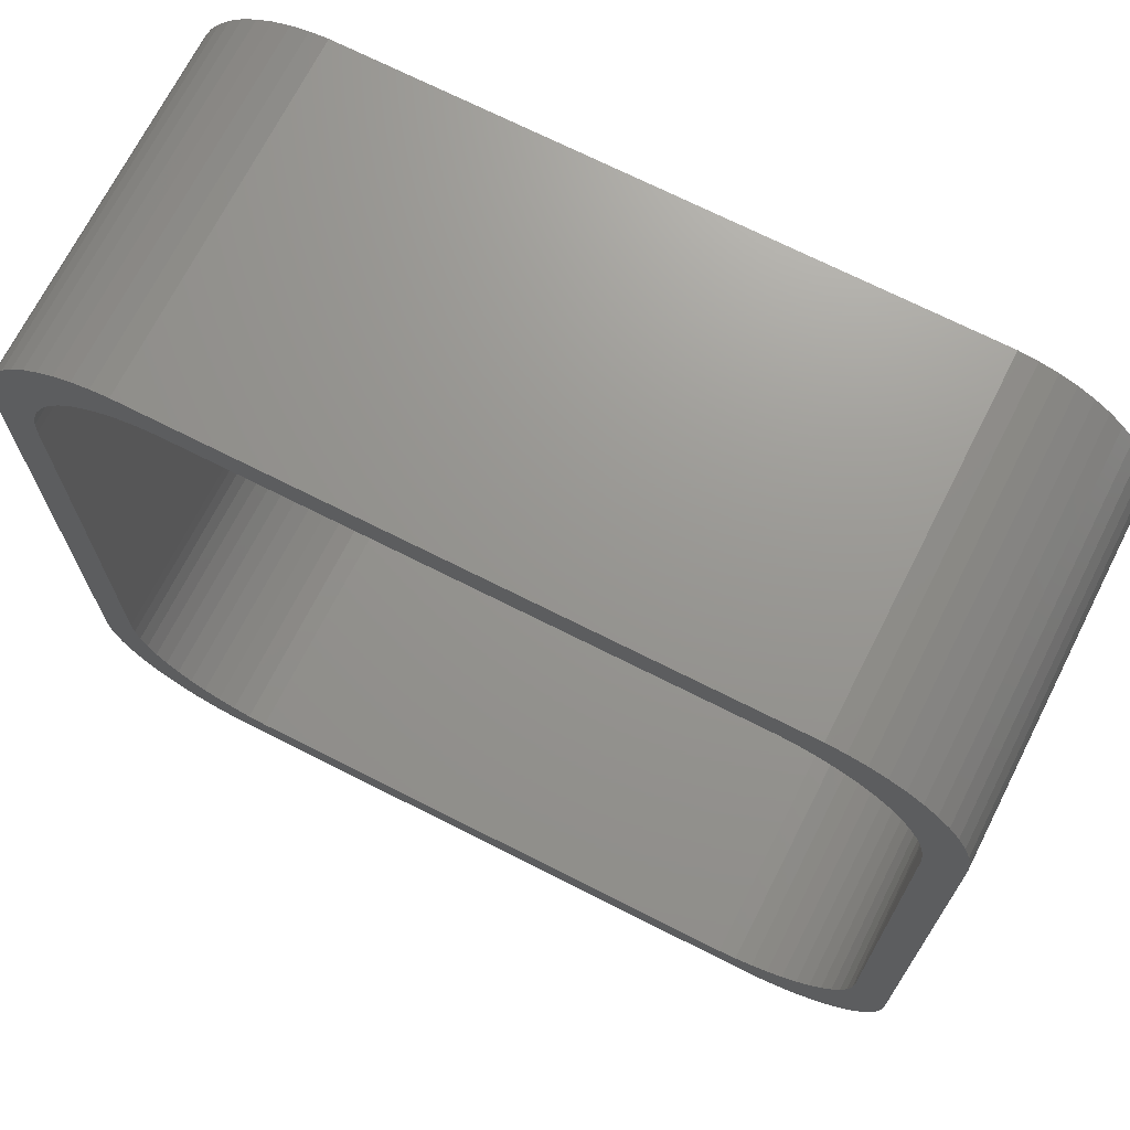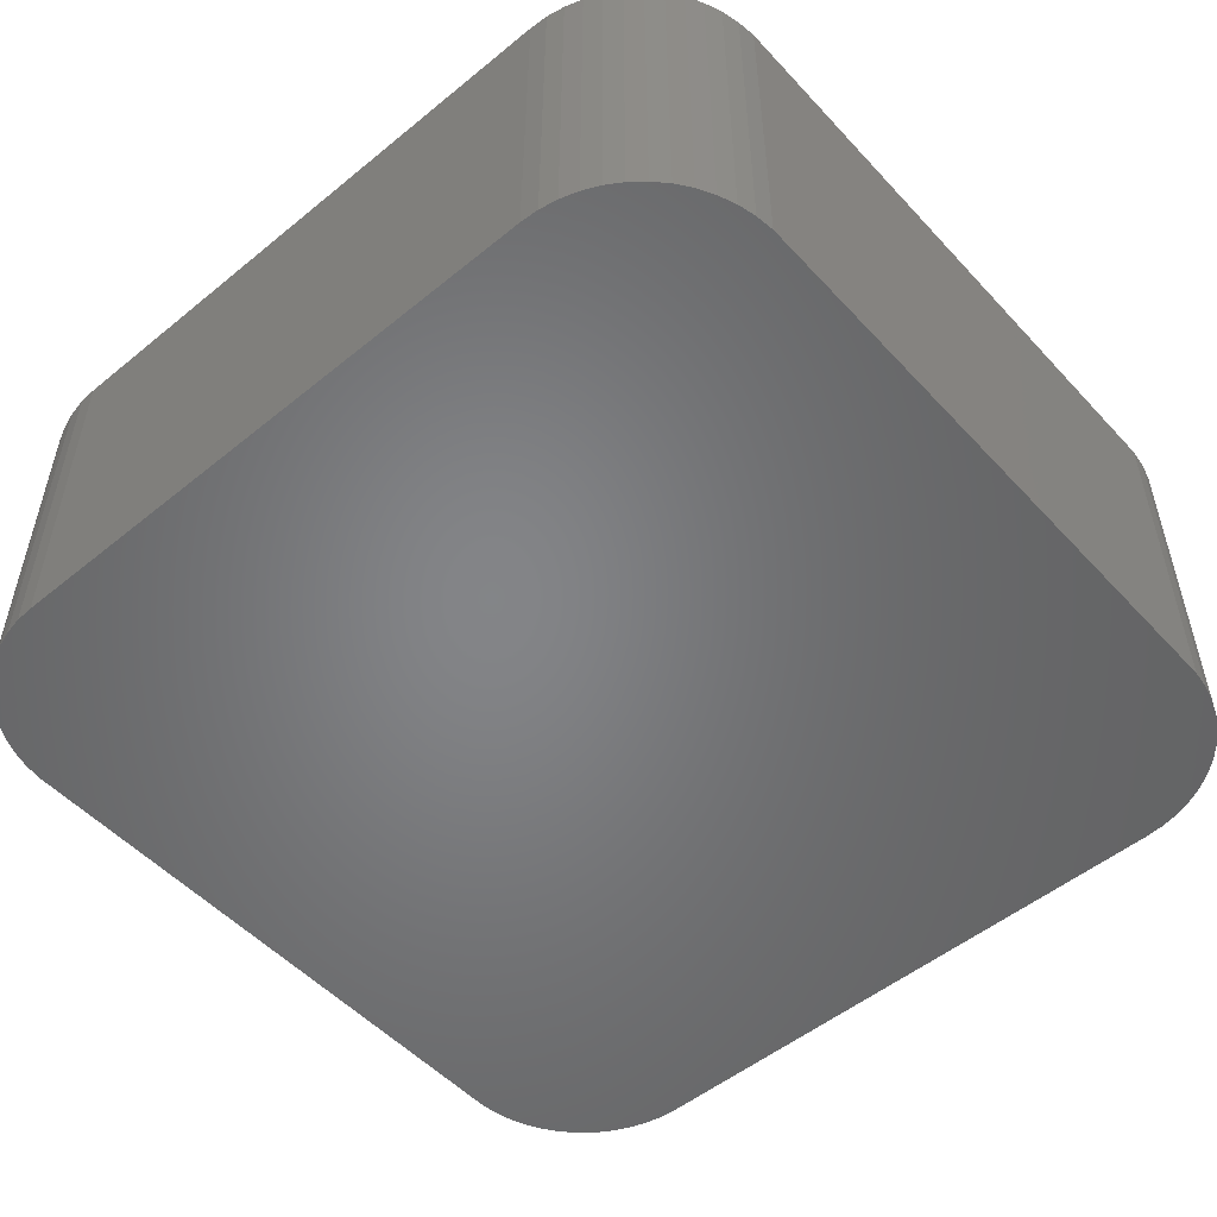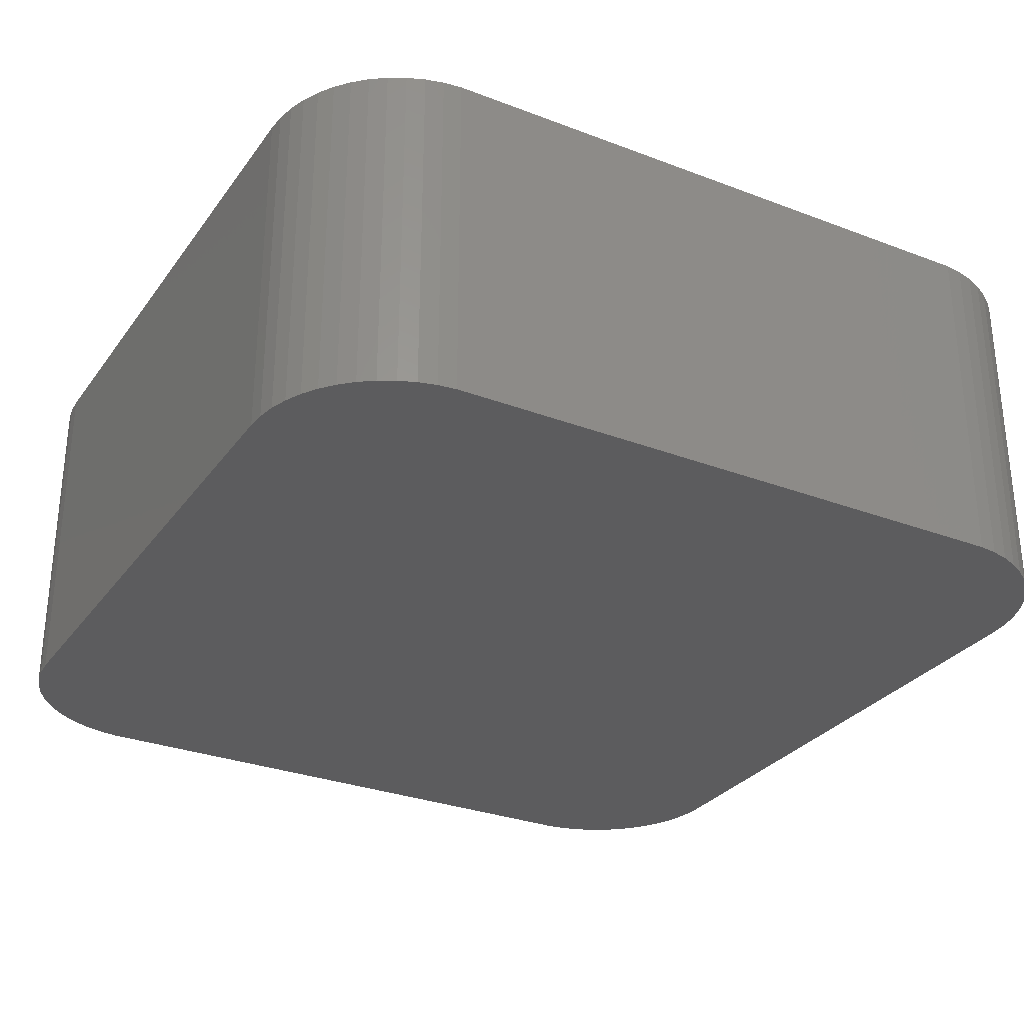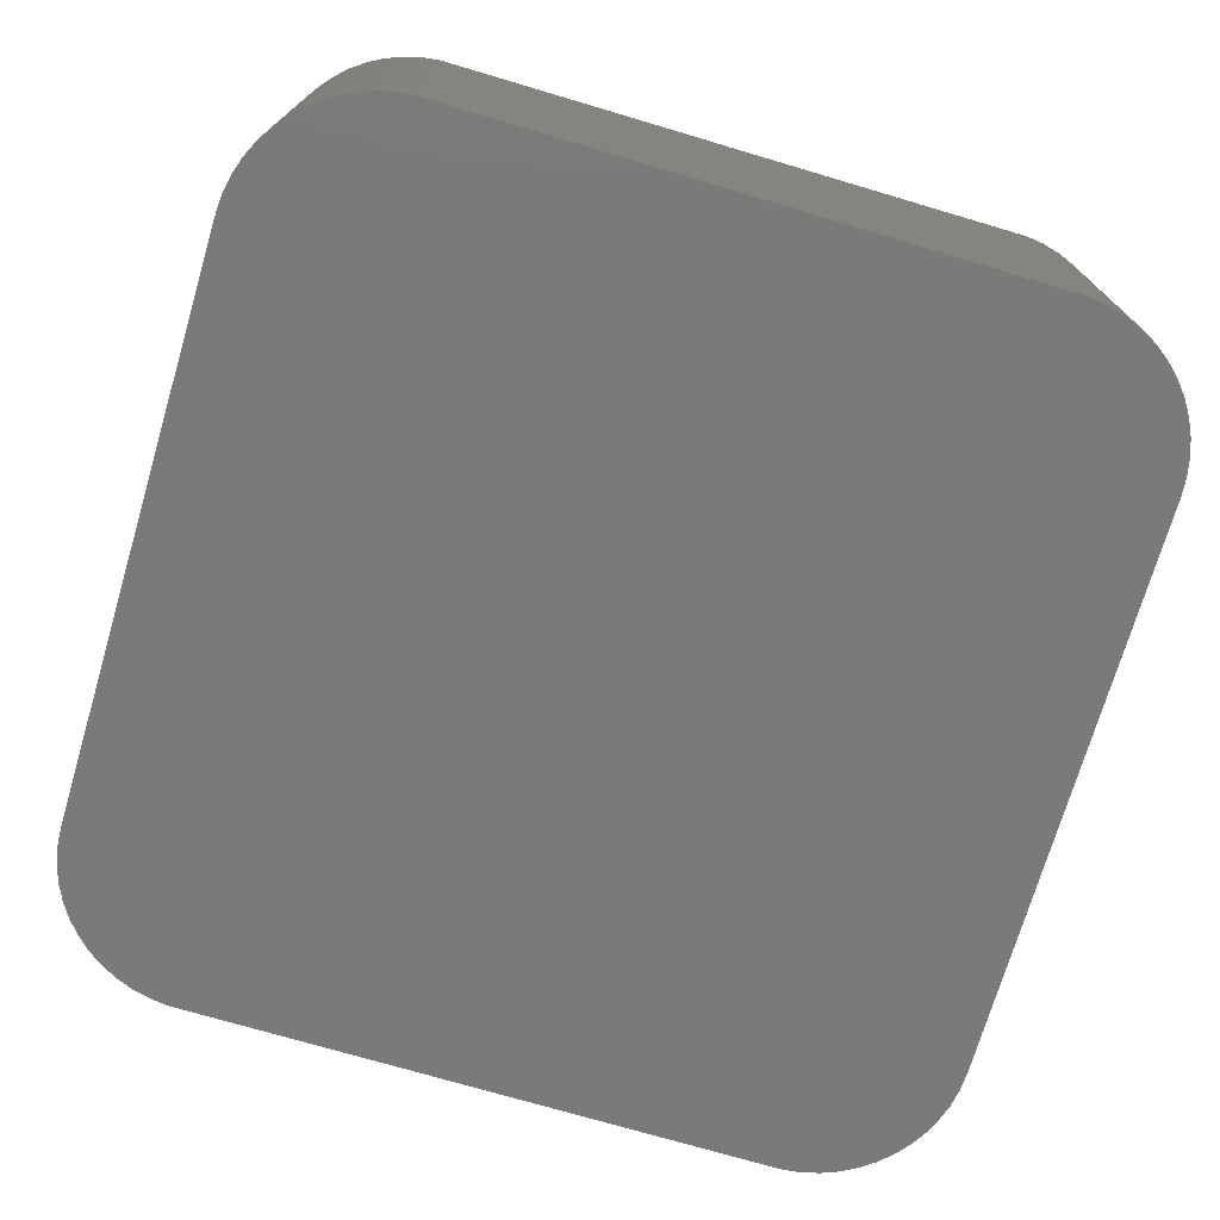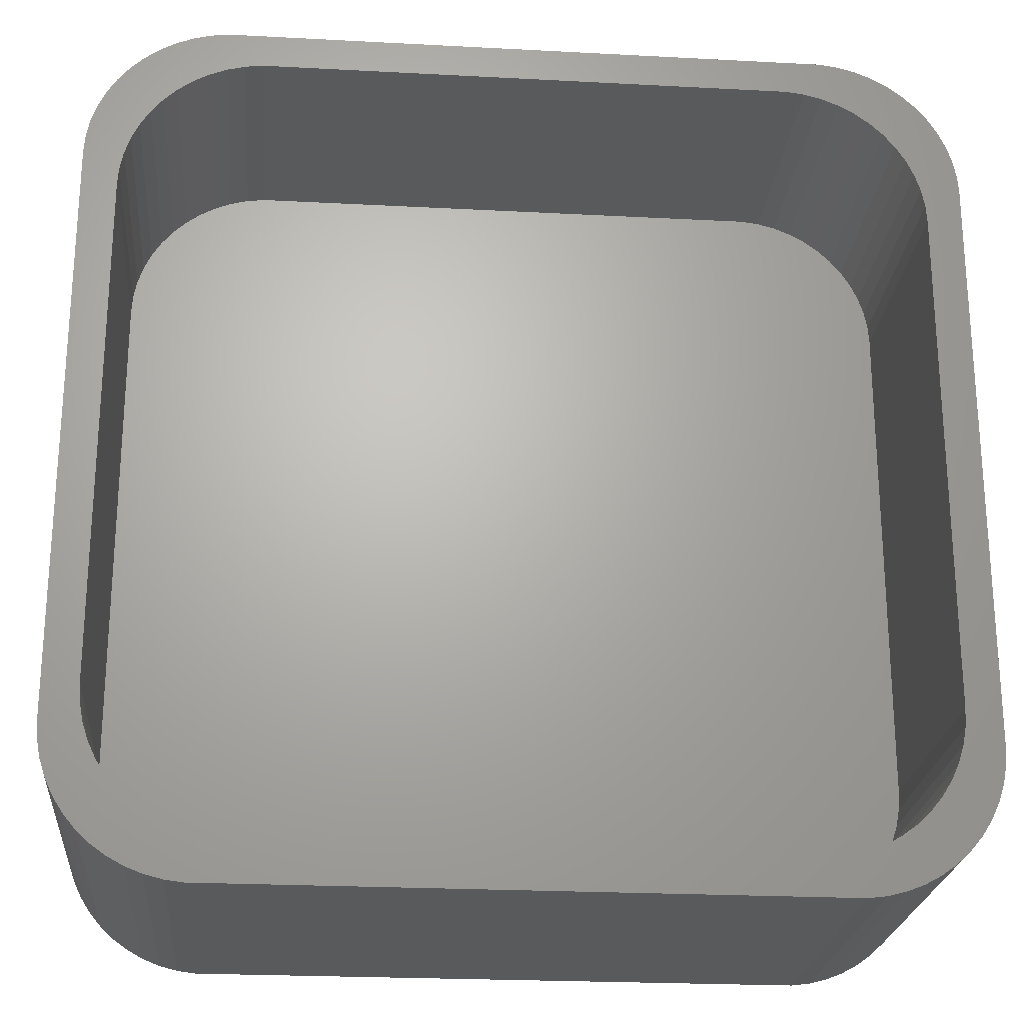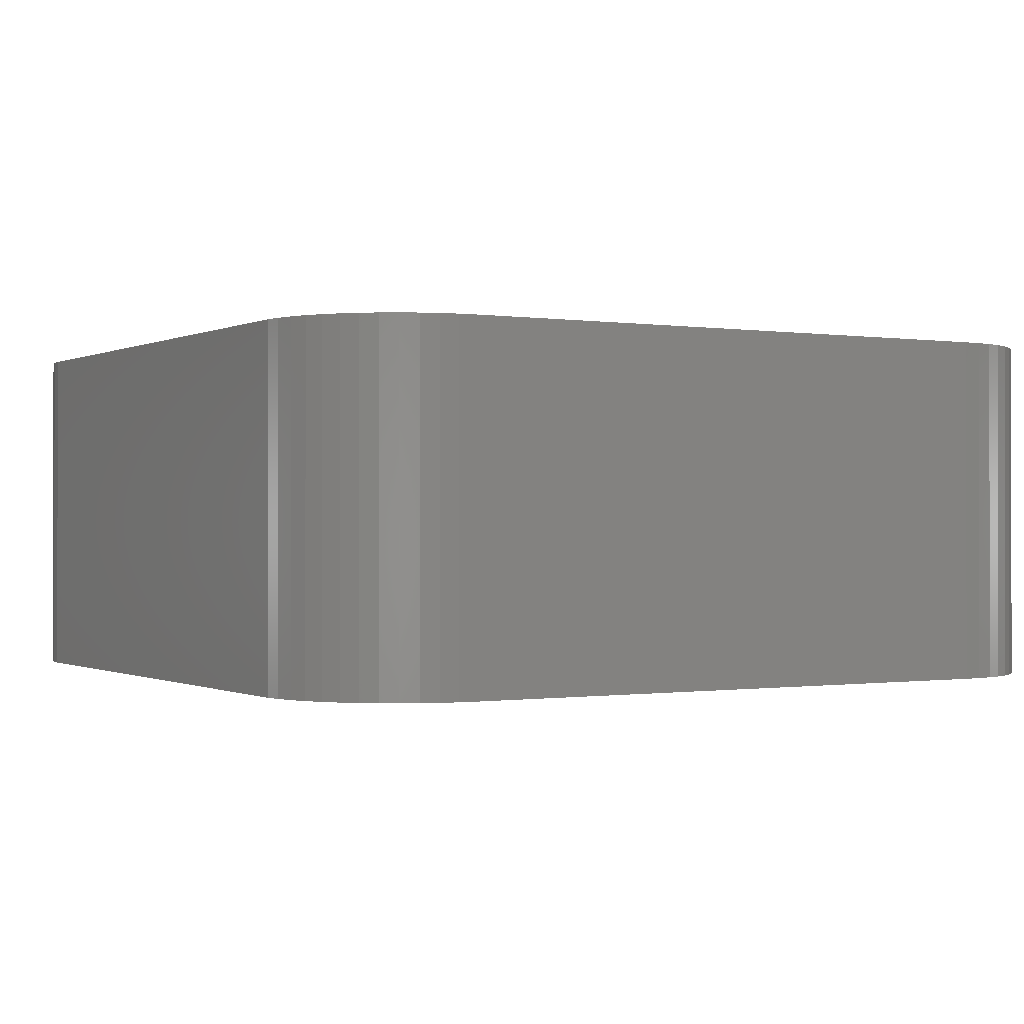
<metadata>
{"format":"stl","ext":"stl","renderer":"f3d","projection":"perspective","resolution":1024,"background":"white","views":[{"elev":70.5,"azim":26.9,"up":"+Y"},{"elev":-52.1,"azim":-48.7,"up":"+Z"},{"elev":-29.7,"azim":-29.2,"up":"+Z"},{"elev":-73.3,"azim":163.5,"up":"+Z"},{"elev":-23.5,"azim":-5.1,"up":"+Y"},{"elev":-0.4,"azim":59.7,"up":"+Z"}]}
</metadata>
<code>
# stl→obj: 208 verts, 412 faces
v -15 -10 0
v -15 10 12
v -15 10 0
v -15 -10 12
v -14.96 -10.63 0
v -14.96 -10.63 12
v 13.64 10.04 12
v 15 10 12
v 14.96 10.63 12
v 13.8 8.8 12
v 15 -10 12
v 13.45 10.64 12
v 14.84 11.24 12
v 13.8 -8.8 12
v 13.18 11.21 12
v 14.65 11.84 12
v 13.76 -9.427 12
v 14.38 12.41 12
v 13.64 -10.04 12
v 12.85 11.74 12
v 14.05 12.94 12
v 14.96 -10.63 12
v 13.45 -10.64 12
v 13.76 9.427 12
v 12.44 12.22 12
v 13.64 13.42 12
v 13.19 13.85 12
v 11.99 12.65 12
v 12.68 14.22 12
v 11.48 13.02 12
v 12.13 14.52 12
v 10.93 13.32 12
v 11.55 14.76 12
v 10.94 14.91 12
v 10.35 13.56 12
v 10.31 14.99 12
v 9.737 13.71 12
v 9.114 13.79 12
v -9.114 13.79 12
v -10.31 14.99 12
v -9.737 13.71 12
v -10.35 13.56 12
v -10.94 14.91 12
v -10.93 13.32 12
v -11.55 14.76 12
v -12.13 14.52 12
v -11.48 13.02 12
v -12.68 14.22 12
v -11.99 12.65 12
v -13.19 13.85 12
v -12.44 12.22 12
v -13.64 13.42 12
v -14.05 12.94 12
v -12.85 11.74 12
v -14.38 12.41 12
v -13.18 11.21 12
v -14.65 11.84 12
v -14.84 11.24 12
v -14.96 10.63 12
v -13.45 10.64 12
v 14.84 -11.24 12
v 13.18 -11.21 12
v 14.65 -11.84 12
v 14.38 -12.41 12
v 12.85 -11.74 12
v 14.05 -12.94 12
v 12.44 -12.22 12
v 13.64 -13.42 12
v 13.19 -13.85 12
v 11.99 -12.65 12
v 12.68 -14.22 12
v 11.48 -13.02 12
v 12.13 -14.52 12
v 10.93 -13.32 12
v 11.55 -14.76 12
v 10.94 -14.91 12
v 10.35 -13.56 12
v 10.31 -14.99 12
v 9.737 -13.71 12
v 9.114 -13.79 12
v -9.114 -13.79 12
v -10.31 -14.99 12
v -9.737 -13.71 12
v -10.35 -13.56 12
v -10.94 -14.91 12
v -10.93 -13.32 12
v -12.13 -14.52 12
v -11.48 -13.02 12
v -11.55 -14.76 12
v -12.68 -14.22 12
v -11.99 -12.65 12
v -13.19 -13.85 12
v -12.44 -12.22 12
v -14.05 -12.94 12
v -12.85 -11.74 12
v -14.38 -12.41 12
v -13.18 -11.21 12
v -14.84 -11.24 12
v -13.45 -10.64 12
v -13.64 -10.04 12
v -13.64 -13.42 12
v -13.76 -9.427 12
v -13.8 -8.8 12
v -13.8 8.8 12
v -13.64 10.04 12
v -13.76 9.427 12
v -14.65 -11.84 12
v 13.64 13.42 0
v 14.05 12.94 0
v -14.05 12.94 0
v -13.64 13.42 0
v -10.94 -14.91 0
v -10.31 -14.99 0
v 15 -10 0
v 14.96 -10.63 0
v 15 10 0
v -11.55 14.76 0
v -12.13 14.52 0
v 10.31 14.99 0
v -10.31 14.99 0
v -14.96 10.63 0
v -11.55 -14.76 0
v 10.31 -14.99 0
v 14.65 11.84 0
v 14.84 11.24 0
v 10.94 14.91 0
v -13.19 13.85 0
v 14.84 -11.24 0
v 14.65 -11.84 0
v 14.96 10.63 0
v 14.38 -12.41 0
v 14.05 -12.94 0
v 13.64 -13.42 0
v 14.38 12.41 0
v 13.19 -13.85 0
v 12.68 -14.22 0
v 12.13 -14.52 0
v 13.19 13.85 0
v 11.55 -14.76 0
v 12.68 14.22 0
v 10.94 -14.91 0
v 12.13 14.52 0
v 11.55 14.76 0
v -12.13 -14.52 0
v -10.94 14.91 0
v -12.68 -14.22 0
v -13.19 -13.85 0
v -13.64 -13.42 0
v -12.68 14.22 0
v -14.05 -12.94 0
v -14.38 -12.41 0
v -14.65 -11.84 0
v -14.84 -11.24 0
v -14.38 12.41 0
v -14.65 11.84 0
v -14.84 11.24 0
v -13.8 8.8 3
v -13.8 -8.8 3
v -13.76 -9.427 3
v -13.76 9.427 3
v 12.44 -12.22 3
v 11.99 -12.65 3
v 13.8 8.8 3
v 13.76 9.427 3
v -9.114 -13.79 3
v -9.737 -13.71 3
v 13.76 -9.427 3
v 13.8 -8.8 3
v 12.85 11.74 3
v 12.44 12.22 3
v 9.114 13.79 3
v 9.737 13.71 3
v -9.737 13.71 3
v -9.114 13.79 3
v -12.85 -11.74 3
v -12.44 -12.22 3
v -13.45 -10.64 3
v -13.18 -11.21 3
v 9.114 -13.79 3
v 13.64 10.04 3
v 13.45 10.64 3
v 10.93 13.32 3
v 11.48 13.02 3
v 11.99 12.65 3
v -13.64 10.04 3
v -11.48 13.02 3
v -10.93 13.32 3
v 13.18 11.21 3
v 13.64 -10.04 3
v 13.45 -10.64 3
v 13.18 -11.21 3
v 12.85 -11.74 3
v 10.35 13.56 3
v 11.48 -13.02 3
v 10.93 -13.32 3
v 10.35 -13.56 3
v 9.737 -13.71 3
v -10.35 13.56 3
v -10.35 -13.56 3
v -11.99 12.65 3
v -10.93 -13.32 3
v -12.44 12.22 3
v -11.48 -13.02 3
v -12.85 11.74 3
v -11.99 -12.65 3
v -13.18 11.21 3
v -13.45 10.64 3
v -13.64 -10.04 3
f 1 2 3
f 2 1 4
f 5 4 1
f 4 5 6
f 7 8 9
f 8 10 11
f 12 9 13
f 14 11 10
f 15 13 16
f 17 11 14
f 15 16 18
f 19 11 17
f 20 18 21
f 11 19 22
f 23 22 19
f 8 24 10
f 25 21 26
f 8 7 24
f 9 12 7
f 25 26 27
f 13 15 12
f 18 20 15
f 28 27 29
f 21 25 20
f 30 29 31
f 27 28 25
f 32 31 33
f 29 30 28
f 32 33 34
f 31 32 30
f 34 35 32
f 36 35 34
f 36 37 35
f 36 38 37
f 36 39 38
f 40 39 36
f 40 41 39
f 40 42 41
f 43 42 40
f 42 43 44
f 45 44 43
f 46 44 45
f 44 46 47
f 48 47 46
f 47 48 49
f 50 49 48
f 49 50 51
f 52 51 50
f 53 51 52
f 51 53 54
f 55 54 53
f 54 55 56
f 57 56 55
f 58 56 57
f 59 60 58
f 56 58 60
f 22 23 61
f 62 61 23
f 61 62 63
f 63 62 64
f 65 64 62
f 64 65 66
f 67 66 65
f 66 67 68
f 68 67 69
f 70 69 67
f 69 70 71
f 72 71 70
f 71 72 73
f 74 73 72
f 73 74 75
f 75 74 76
f 77 76 74
f 77 78 76
f 79 78 77
f 80 78 79
f 81 78 80
f 81 82 78
f 83 82 81
f 84 82 83
f 85 84 86
f 84 85 82
f 87 86 88
f 86 89 85
f 90 88 91
f 86 87 89
f 92 91 93
f 88 90 87
f 94 93 95
f 96 95 97
f 91 92 90
f 98 97 99
f 6 99 100
f 93 101 92
f 4 100 102
f 4 102 103
f 93 94 101
f 104 2 103
f 60 59 105
f 4 103 2
f 2 105 59
f 100 4 6
f 105 2 106
f 95 96 94
f 106 2 104
f 97 107 96
f 97 98 107
f 99 6 98
f 21 108 26
f 108 21 109
f 110 52 111
f 52 110 53
f 112 82 85
f 82 112 113
f 22 114 11
f 114 22 115
f 11 116 8
f 116 11 114
f 117 46 45
f 46 117 118
f 119 40 36
f 40 119 120
f 3 59 121
f 59 3 2
f 122 85 89
f 85 122 112
f 113 78 82
f 78 113 123
f 13 124 16
f 124 13 125
f 126 36 34
f 36 126 119
f 127 52 50
f 52 127 111
f 123 114 115
f 1 114 123
f 123 115 128
f 114 1 116
f 123 128 129
f 116 119 130
f 123 129 131
f 130 119 125
f 123 131 132
f 125 119 124
f 123 132 133
f 124 119 134
f 123 133 135
f 134 119 109
f 123 135 136
f 109 119 108
f 123 136 137
f 108 119 138
f 123 137 139
f 138 119 140
f 123 139 141
f 140 119 142
f 142 119 143
f 143 119 126
f 1 123 113
f 3 116 1
f 1 113 112
f 116 3 119
f 1 112 122
f 119 3 120
f 1 122 144
f 120 3 145
f 1 144 146
f 145 3 117
f 1 146 147
f 117 3 118
f 1 147 148
f 118 3 149
f 1 148 150
f 149 3 127
f 1 150 151
f 127 3 111
f 1 151 152
f 111 3 110
f 1 152 153
f 110 3 154
f 1 153 5
f 154 3 155
f 155 3 156
f 156 3 121
f 152 98 153
f 98 152 107
f 148 94 150
f 94 148 101
f 151 107 152
f 107 151 96
f 144 89 87
f 89 144 122
f 9 125 13
f 125 9 130
f 8 130 9
f 130 8 116
f 18 109 21
f 109 18 134
f 16 134 18
f 134 16 124
f 140 31 29
f 31 140 142
f 108 27 26
f 27 108 138
f 142 33 31
f 33 142 143
f 149 50 48
f 50 149 127
f 118 48 46
f 48 118 149
f 121 58 156
f 58 121 59
f 156 57 155
f 57 156 58
f 153 6 5
f 6 153 98
f 150 96 151
f 96 150 94
f 146 87 90
f 87 146 144
f 147 90 92
f 90 147 146
f 148 92 101
f 92 148 147
f 68 132 66
f 132 68 133
f 139 73 75
f 73 139 137
f 138 29 27
f 29 138 140
f 143 34 33
f 34 143 126
f 145 45 43
f 45 145 117
f 120 43 40
f 43 120 145
f 155 55 154
f 55 155 57
f 154 53 110
f 53 154 55
f 136 69 71
f 69 136 135
f 64 129 63
f 129 64 131
f 66 131 64
f 131 66 132
f 63 128 61
f 128 63 129
f 141 75 76
f 75 141 139
f 123 76 78
f 76 123 141
f 137 71 73
f 71 137 136
f 135 68 69
f 68 135 133
f 61 115 22
f 115 61 128
f 103 157 104
f 157 103 158
f 102 158 103
f 158 102 159
f 104 160 106
f 160 104 157
f 161 70 67
f 70 161 162
f 163 24 164
f 24 163 10
f 165 83 81
f 83 165 166
f 167 14 168
f 14 167 17
f 169 25 170
f 25 169 20
f 171 37 38
f 37 171 172
f 173 39 41
f 39 173 174
f 174 38 39
f 38 174 171
f 93 175 95
f 175 93 176
f 97 177 99
f 177 97 178
f 179 81 80
f 81 179 165
f 180 12 181
f 12 180 7
f 182 30 32
f 30 182 183
f 184 25 28
f 25 184 170
f 168 10 163
f 10 168 14
f 106 185 105
f 185 106 160
f 186 44 47
f 44 186 187
f 171 163 164
f 157 163 171
f 171 164 180
f 163 157 168
f 171 180 181
f 168 179 167
f 171 181 188
f 167 179 189
f 171 188 169
f 189 179 190
f 171 169 170
f 190 179 191
f 171 170 184
f 191 179 192
f 171 184 183
f 192 179 161
f 171 183 182
f 161 179 162
f 171 182 193
f 162 179 194
f 171 193 172
f 194 179 195
f 195 179 196
f 196 179 197
f 157 171 174
f 158 168 157
f 157 174 173
f 168 158 179
f 157 173 198
f 179 158 165
f 157 198 187
f 165 158 166
f 157 187 186
f 166 158 199
f 157 186 200
f 199 158 201
f 157 200 202
f 201 158 203
f 157 202 204
f 203 158 205
f 157 204 206
f 205 158 176
f 157 206 207
f 176 158 175
f 157 207 185
f 175 158 178
f 157 185 160
f 178 158 177
f 177 158 208
f 208 158 159
f 99 208 100
f 208 99 177
f 100 159 102
f 159 100 208
f 95 178 97
f 178 95 175
f 205 93 91
f 93 205 176
f 199 86 84
f 86 199 201
f 203 91 88
f 91 203 205
f 197 80 79
f 80 197 179
f 196 79 77
f 79 196 197
f 190 19 189
f 19 190 23
f 191 23 190
f 23 191 62
f 181 15 188
f 15 181 12
f 183 28 30
f 28 183 184
f 193 32 35
f 32 193 182
f 164 7 180
f 7 164 24
f 105 207 60
f 207 105 185
f 60 206 56
f 206 60 207
f 56 204 54
f 204 56 206
f 201 88 86
f 88 201 203
f 161 65 192
f 65 161 67
f 162 72 70
f 72 162 194
f 195 77 74
f 77 195 196
f 188 20 169
f 20 188 15
f 172 35 37
f 35 172 193
f 187 42 44
f 42 187 198
f 198 41 42
f 41 198 173
f 200 47 49
f 47 200 186
f 202 49 51
f 49 202 200
f 54 202 51
f 202 54 204
f 166 84 83
f 84 166 199
f 192 62 191
f 62 192 65
f 194 74 72
f 74 194 195
f 189 17 167
f 17 189 19

</code>
